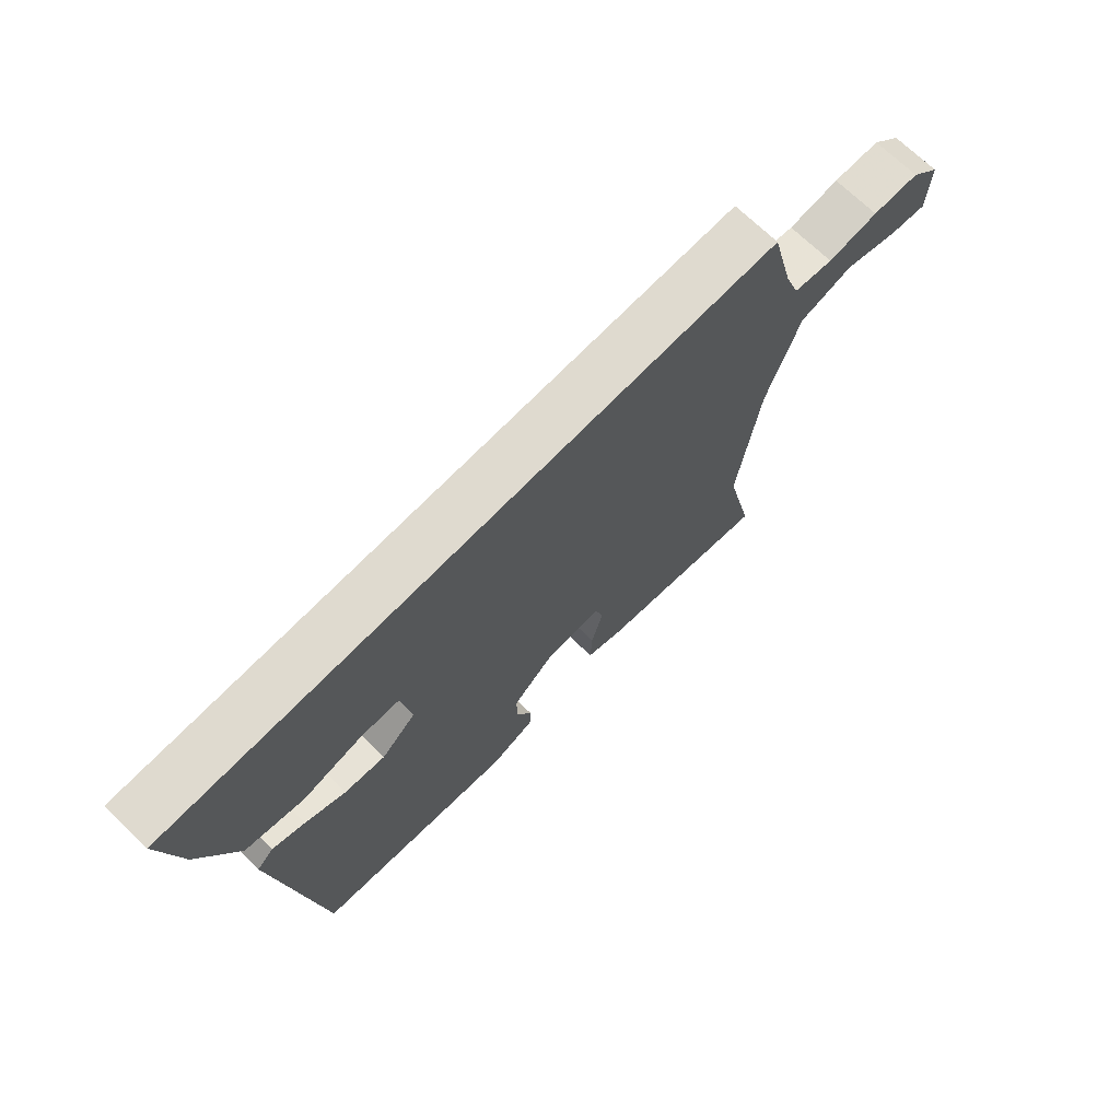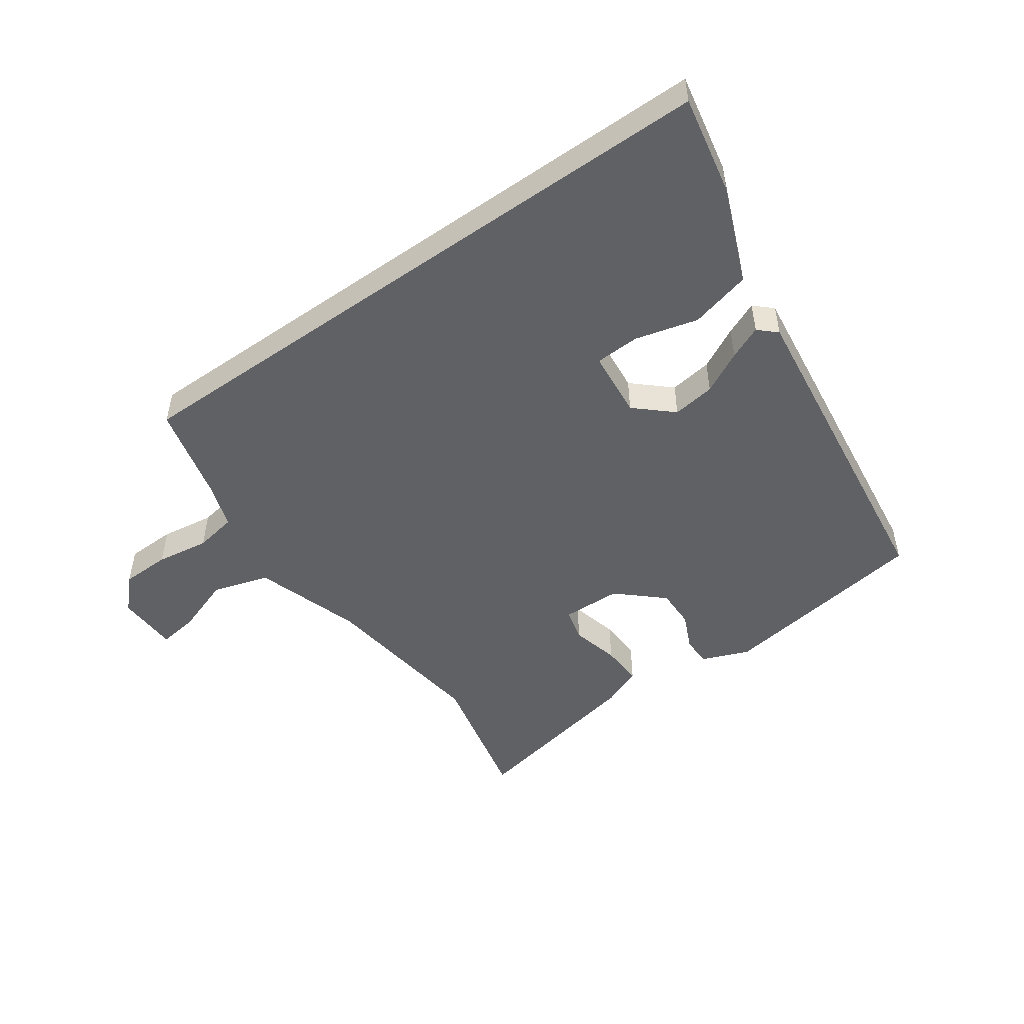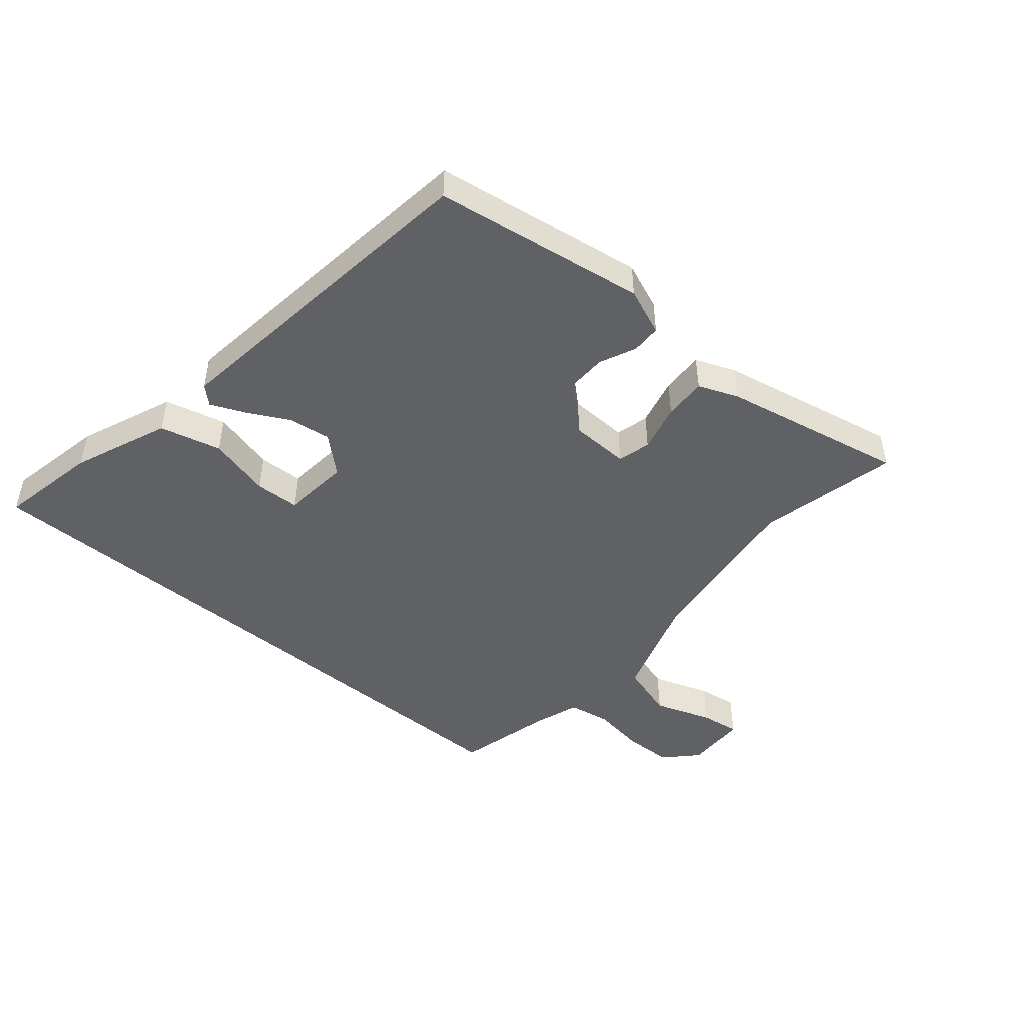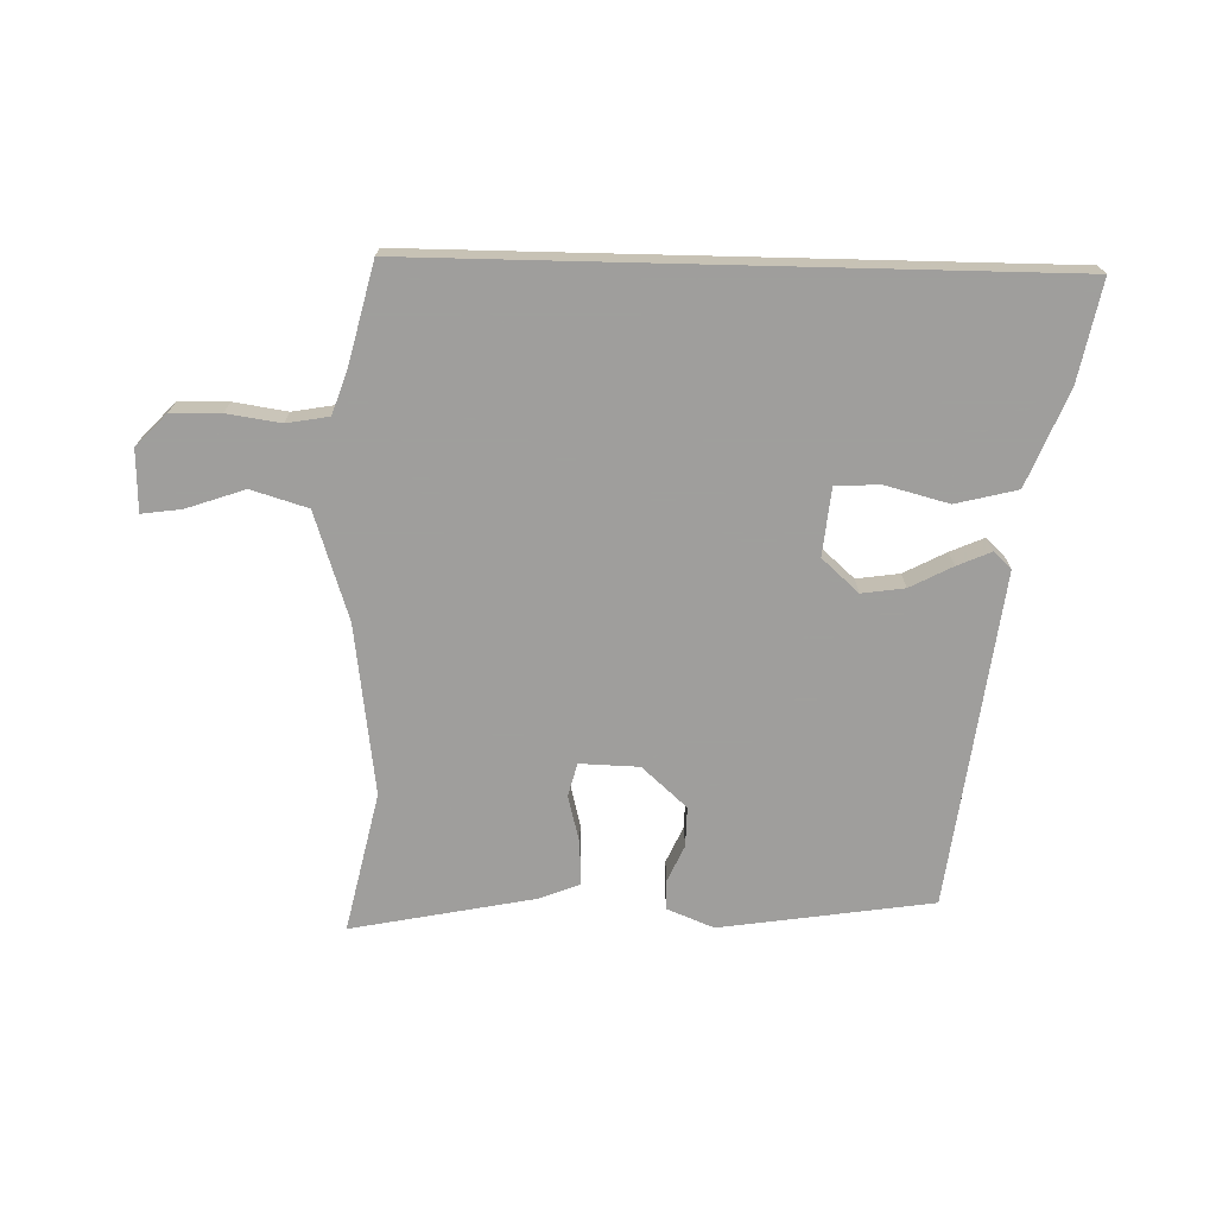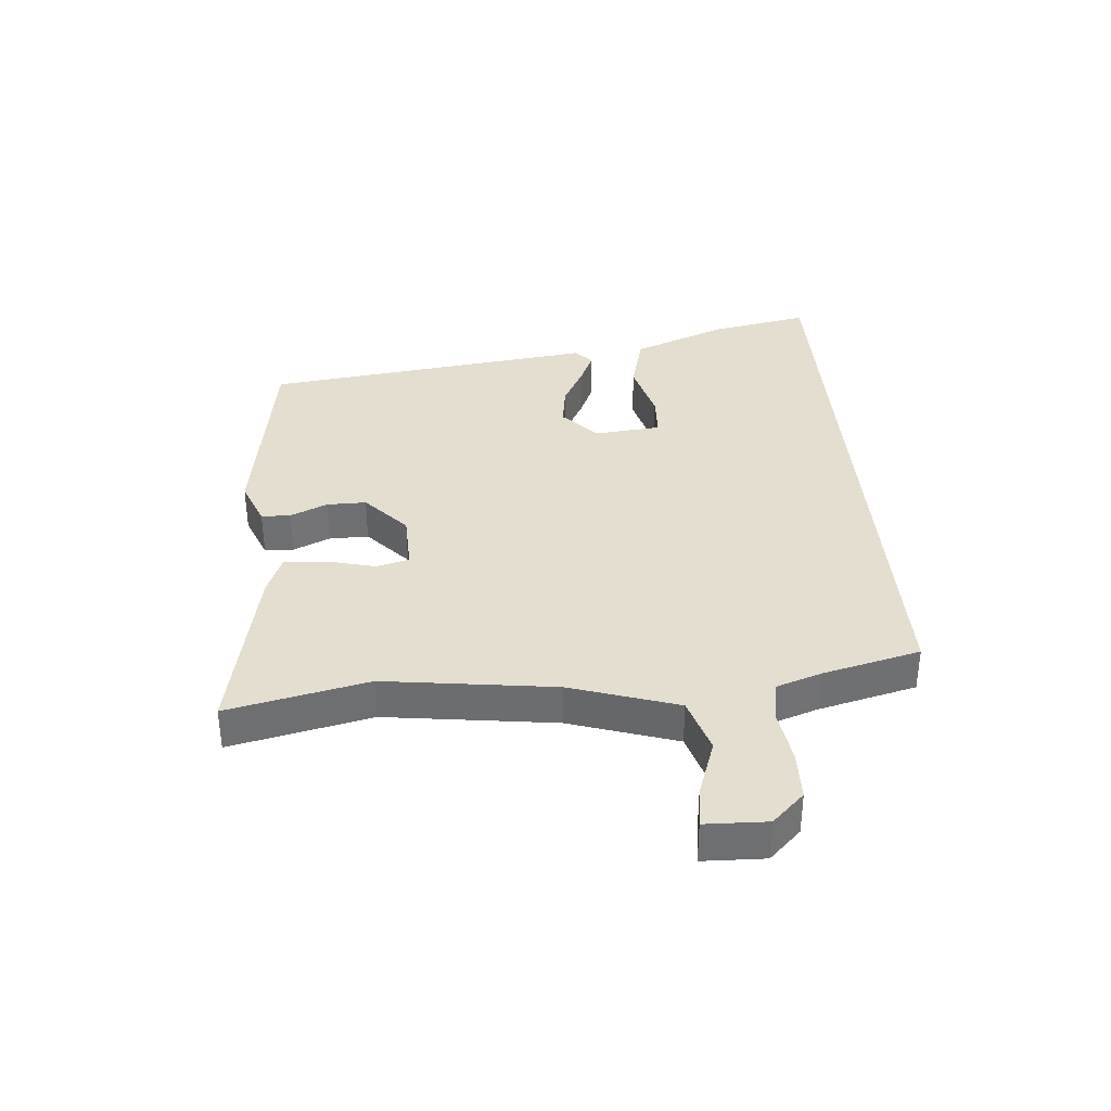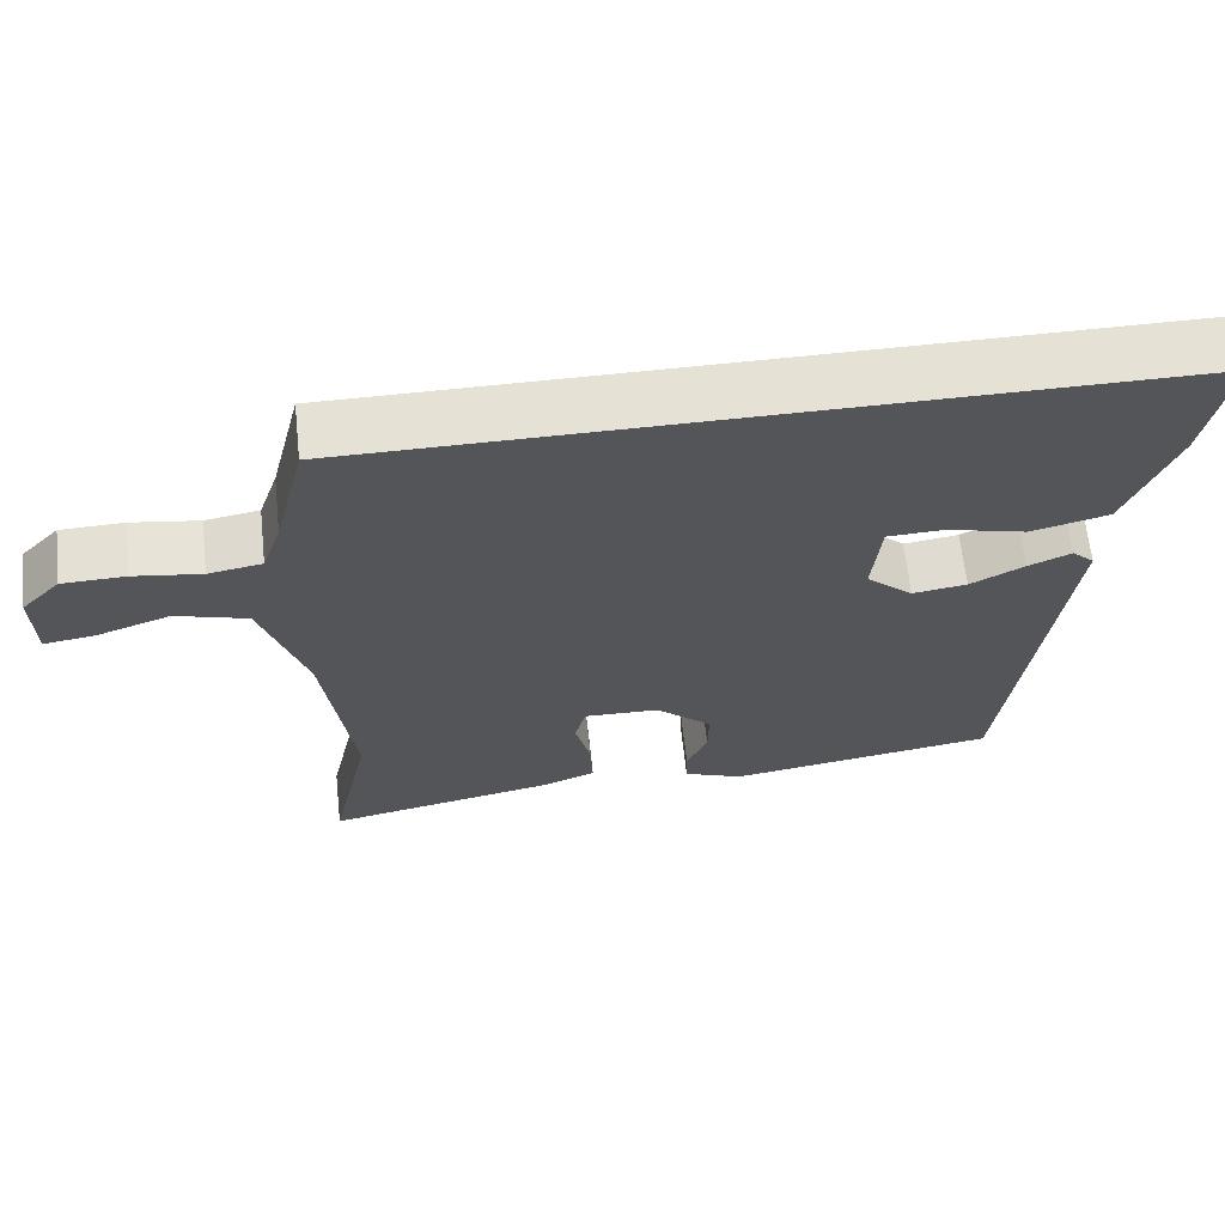
<metadata>
{"format":"obj","ext":"obj","renderer":"f3d","projection":"perspective","resolution":1024,"background":"white","views":[{"elev":70.7,"azim":134.0,"up":"+Z"},{"elev":-49.6,"azim":35.2,"up":"+Y"},{"elev":-47.0,"azim":139.8,"up":"+Y"},{"elev":-71.1,"azim":-1.4,"up":"+Y"},{"elev":35.8,"azim":-94.7,"up":"+Y"},{"elev":64.4,"azim":-6.2,"up":"+Z"}]}
</metadata>
<code>
v -0.459 0.07 0.5
v 0.578 0.07 0.5
v 0.546 0.07 0.337
v 0.483 0.07 0.181
v 0.383 0.07 0.156
v 0.28 0.07 0.183
v 0.207 0.07 0.18
v 0.196 0.07 0.069
v 0.256 0.07 0.015
v 0.326 0.07 0.025
v 0.395 0.07 0.061
v 0.45 0.07 0.085
v 0.479 0.07 0.058
v 0.41 0.07 -0.49
v 0.063 0.07 -0.542
v -0.014 0.07 -0.511
v -0.015 0.07 -0.463
v 0.012 0.07 -0.403
v 0.013 0.07 -0.338
v -0.06 0.07 -0.272
v -0.157 0.07 -0.269
v -0.171 0.07 -0.323
v -0.151 0.07 -0.402
v -0.148 0.07 -0.472
v -0.213 0.07 -0.498
v -0.513 0.07 -0.558
v -0.462 0.07 -0.328
v -0.499 0.07 -0.049
v -0.556 0.07 0.126
v -0.648 0.07 0.154
v -0.743 0.07 0.121
v -0.808 0.07 0.112
v -0.811 0.07 0.213
v -0.761 0.07 0.265
v -0.68 0.07 0.267
v -0.593 0.07 0.254
v -0.524 0.07 0.266
v -0.499 0.07 0.339
v -0.459 0 0.5
v 0.578 0 0.5
v 0.546 0 0.337
v 0.483 0 0.181
v 0.383 0 0.156
v 0.28 0 0.183
v 0.207 0 0.18
v 0.196 0 0.069
v 0.256 0 0.015
v 0.326 0 0.025
v 0.395 0 0.061
v 0.45 0 0.085
v 0.479 0 0.058
v 0.41 0 -0.49
v 0.063 0 -0.542
v -0.014 0 -0.511
v -0.015 0 -0.463
v 0.012 0 -0.403
v 0.013 0 -0.338
v -0.06 0 -0.272
v -0.157 0 -0.269
v -0.171 0 -0.323
v -0.151 0 -0.402
v -0.148 0 -0.472
v -0.213 0 -0.498
v -0.513 0 -0.558
v -0.462 0 -0.328
v -0.499 0 -0.049
v -0.556 0 0.126
v -0.648 0 0.154
v -0.743 0 0.121
v -0.808 0 0.112
v -0.811 0 0.213
v -0.761 0 0.265
v -0.68 0 0.267
v -0.593 0 0.254
v -0.524 0 0.266
v -0.499 0 0.339
f 33 34 35 36
f 33 36 37
f 30 31 32 33
f 29 30 33 37
f 28 29 37 38
f 24 25 26 27
f 22 23 24 27
f 21 22 27 28
f 20 21 28 38
f 15 16 17 18
f 15 18 19
f 14 15 19
f 10 11 12 13
f 10 13 14 19
f 3 4 5 6
f 3 6 7
f 2 3 7
f 1 2 7
f 38 1 7 8
f 9 10 19 20
f 8 9 20 38
f 74 73 72 71
f 75 74 71
f 71 70 69 68
f 75 71 68 67
f 76 75 67 66
f 65 64 63 62
f 65 62 61 60
f 66 65 60 59
f 76 66 59 58
f 56 55 54 53
f 57 56 53
f 57 53 52
f 51 50 49 48
f 57 52 51 48
f 44 43 42 41
f 45 44 41
f 45 41 40
f 45 40 39
f 46 45 39 76
f 58 57 48 47
f 76 58 47 46
f 1 39 40 2
f 2 40 41 3
f 3 41 42 4
f 4 42 43 5
f 5 43 44 6
f 6 44 45 7
f 7 45 46 8
f 8 46 47 9
f 9 47 48 10
f 10 48 49 11
f 11 49 50 12
f 12 50 51 13
f 13 51 52 14
f 14 52 53 15
f 15 53 54 16
f 16 54 55 17
f 17 55 56 18
f 18 56 57 19
f 19 57 58 20
f 20 58 59 21
f 21 59 60 22
f 22 60 61 23
f 23 61 62 24
f 24 62 63 25
f 25 63 64 26
f 26 64 65 27
f 27 65 66 28
f 28 66 67 29
f 29 67 68 30
f 30 68 69 31
f 31 69 70 32
f 32 70 71 33
f 33 71 72 34
f 34 72 73 35
f 35 73 74 36
f 36 74 75 37
f 37 75 76 38
f 38 76 39 1

</code>
